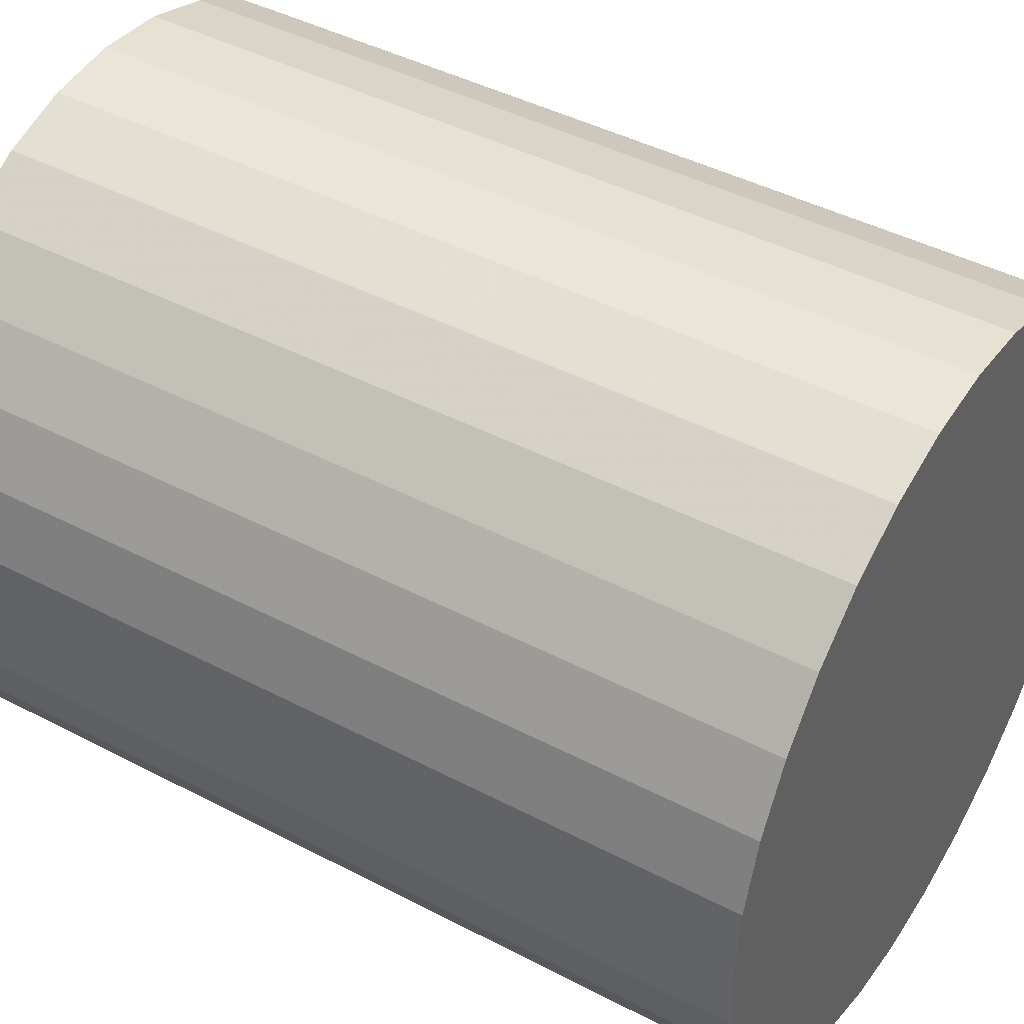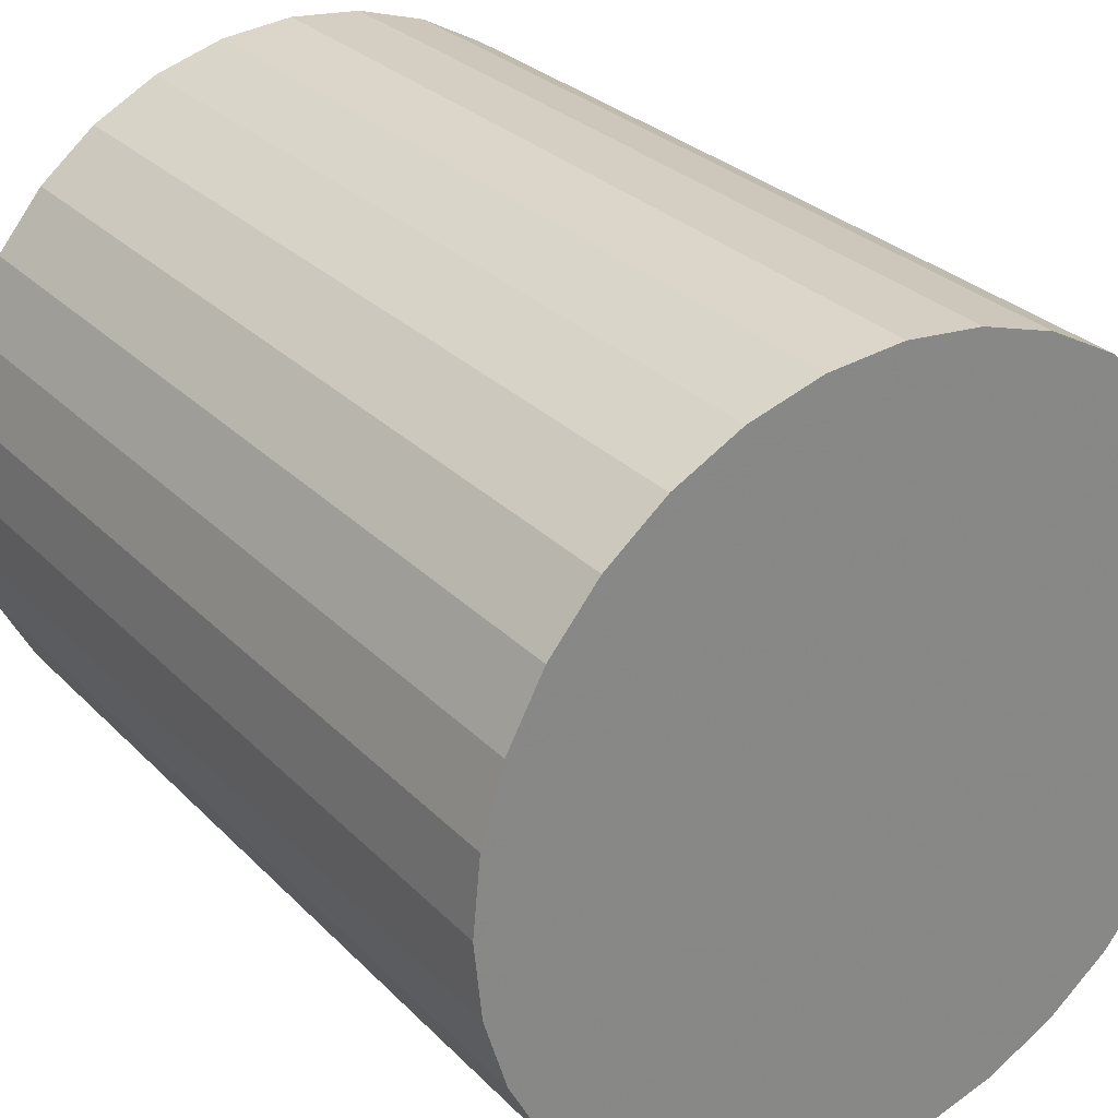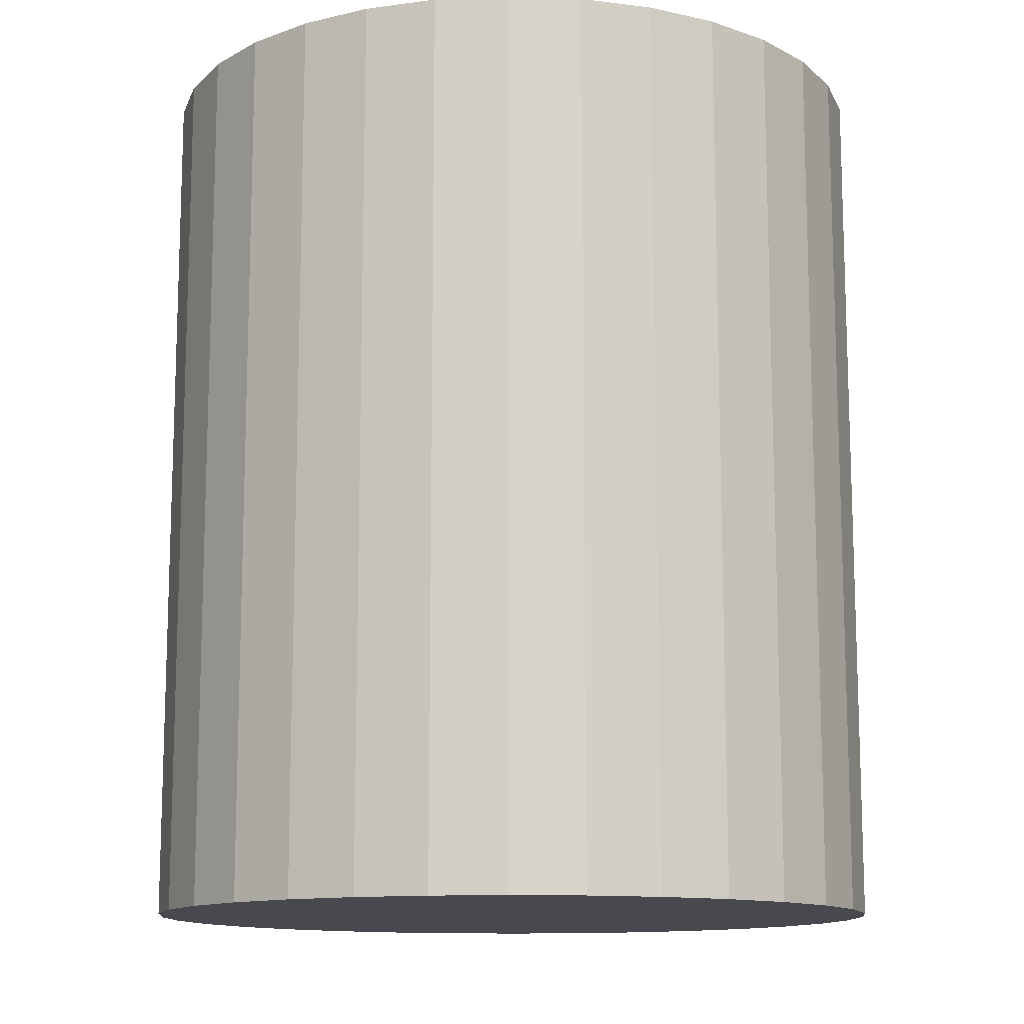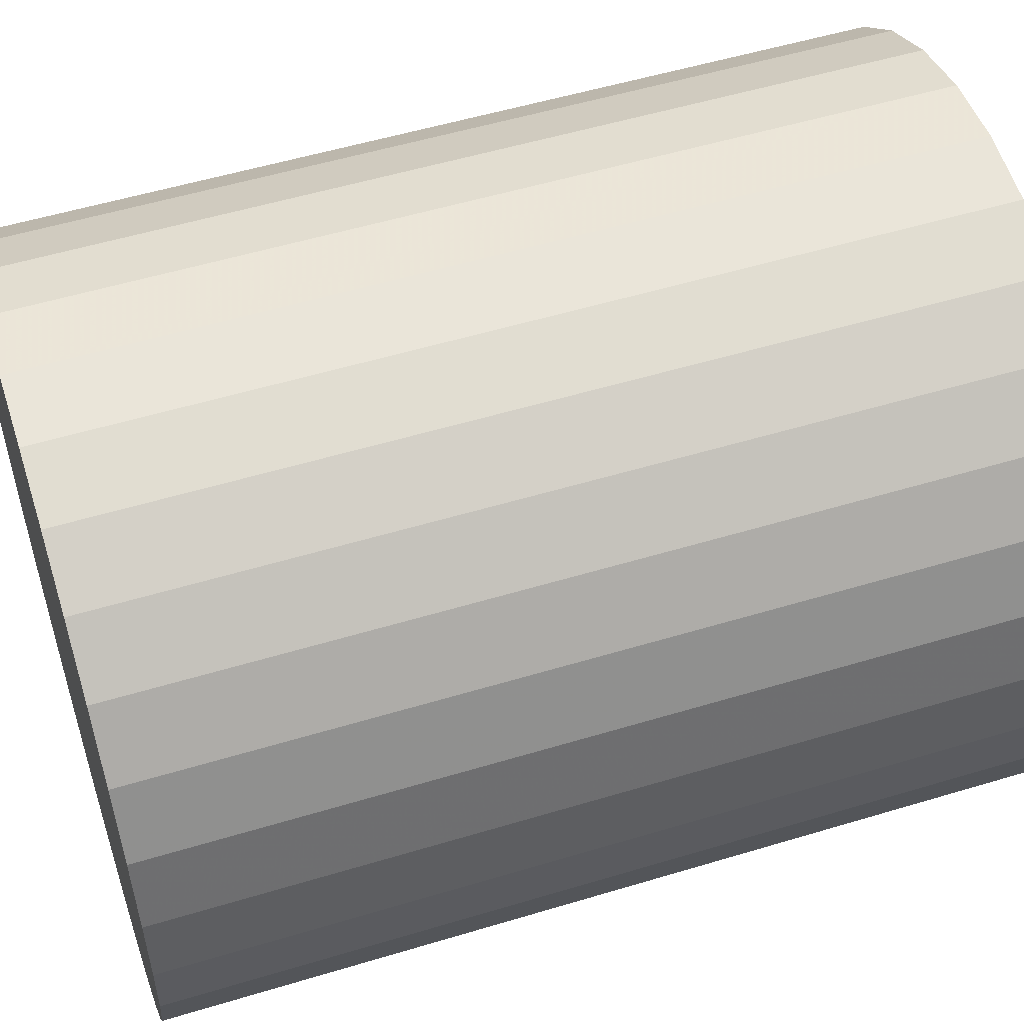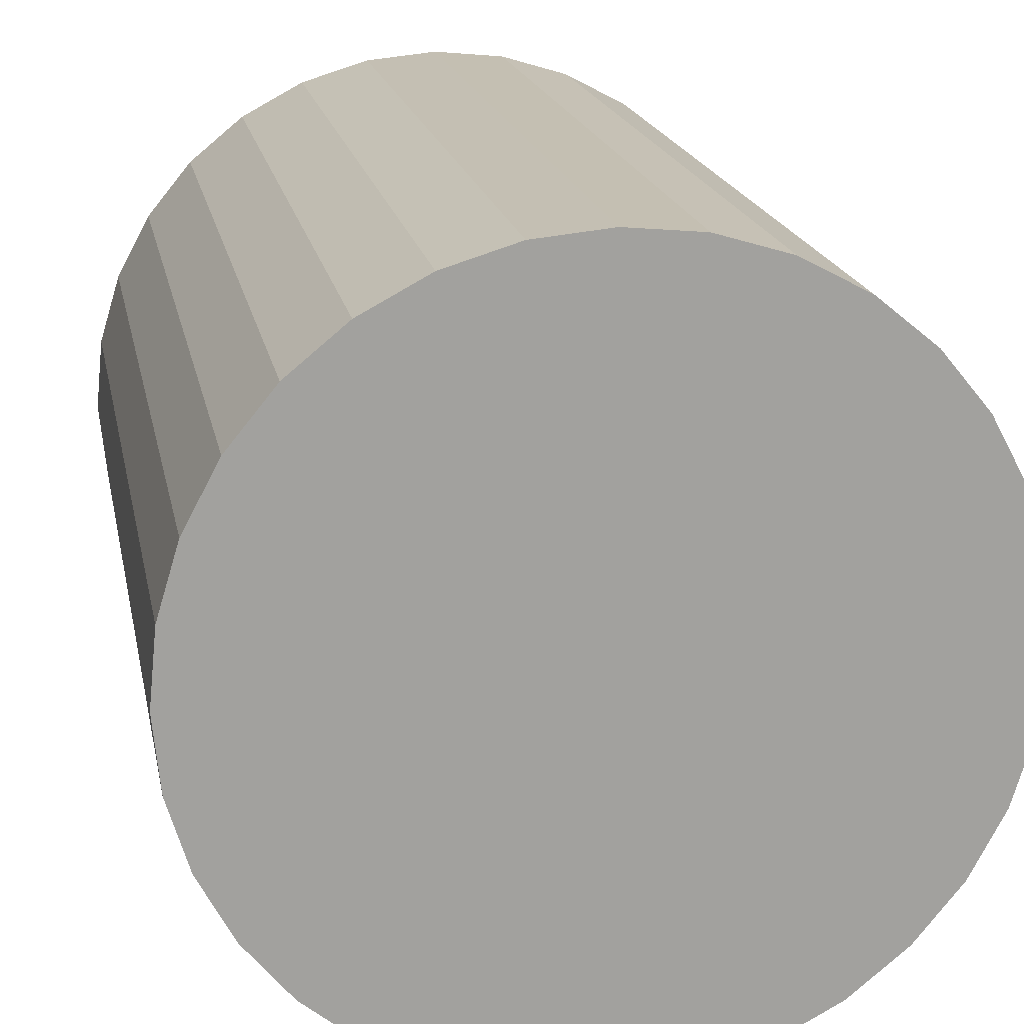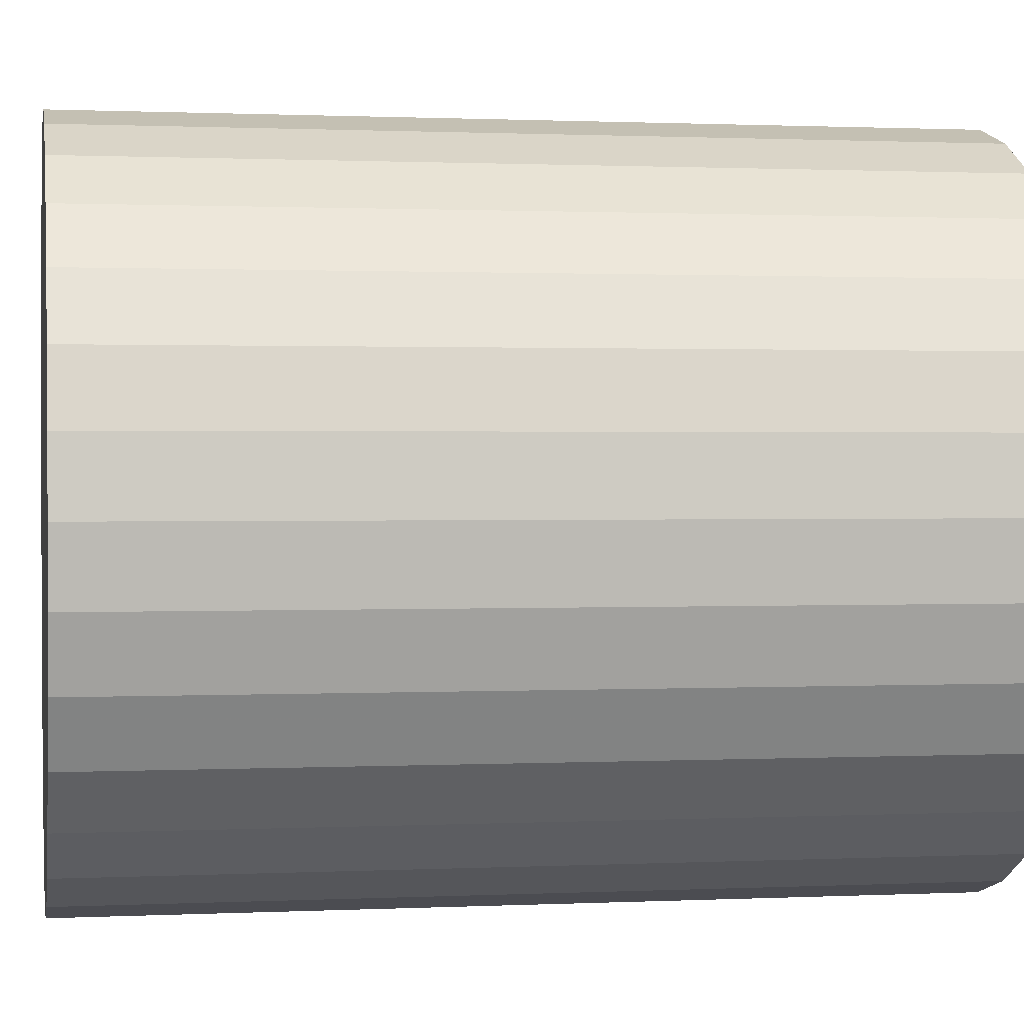
<metadata>
{"format":"obj","ext":"obj","renderer":"f3d","projection":"perspective","resolution":1024,"background":"white","views":[{"elev":43.6,"azim":121.7,"up":"+Y"},{"elev":28.2,"azim":-34.1,"up":"+Y"},{"elev":-12.6,"azim":-100.6,"up":"+Z"},{"elev":53.6,"azim":72.1,"up":"+Y"},{"elev":18.2,"azim":-10.7,"up":"+Y"},{"elev":1.0,"azim":80.0,"up":"+Y"}]}
</metadata>
<code>
v 0 0 -0.02723
v 0.02298 0 -0.02723
v 0.02298 0 0.02723
v 0 0 0.02723
v 0.02254 0.004484 -0.02723
v 0.02254 0.004484 0.02723
v 0.02123 0.008795 -0.02723
v 0.02123 0.008795 0.02723
v 0.01911 0.01277 -0.02723
v 0.01911 0.01277 0.02723
v 0.01625 0.01625 -0.02723
v 0.01625 0.01625 0.02723
v 0.01277 0.01911 -0.02723
v 0.01277 0.01911 0.02723
v 0.008795 0.02123 -0.02723
v 0.008795 0.02123 0.02723
v 0.004484 0.02254 -0.02723
v 0.004484 0.02254 0.02723
v 0 0.02298 -0.02723
v 0 0.02298 0.02723
v -0.004484 0.02254 -0.02723
v -0.004484 0.02254 0.02723
v -0.008795 0.02123 -0.02723
v -0.008795 0.02123 0.02723
v -0.01277 0.01911 -0.02723
v -0.01277 0.01911 0.02723
v -0.01625 0.01625 -0.02723
v -0.01625 0.01625 0.02723
v -0.01911 0.01277 -0.02723
v -0.01911 0.01277 0.02723
v -0.02123 0.008795 -0.02723
v -0.02123 0.008795 0.02723
v -0.02254 0.004484 -0.02723
v -0.02254 0.004484 0.02723
v -0.02298 0 -0.02723
v -0.02298 0 0.02723
v -0.02254 -0.004484 -0.02723
v -0.02254 -0.004484 0.02723
v -0.02123 -0.008795 -0.02723
v -0.02123 -0.008795 0.02723
v -0.01911 -0.01277 -0.02723
v -0.01911 -0.01277 0.02723
v -0.01625 -0.01625 -0.02723
v -0.01625 -0.01625 0.02723
v -0.01277 -0.01911 -0.02723
v -0.01277 -0.01911 0.02723
v -0.008795 -0.02123 -0.02723
v -0.008795 -0.02123 0.02723
v -0.004484 -0.02254 -0.02723
v -0.004484 -0.02254 0.02723
v -0 -0.02298 -0.02723
v -0 -0.02298 0.02723
v 0.004484 -0.02254 -0.02723
v 0.004484 -0.02254 0.02723
v 0.008795 -0.02123 -0.02723
v 0.008795 -0.02123 0.02723
v 0.01277 -0.01911 -0.02723
v 0.01277 -0.01911 0.02723
v 0.01625 -0.01625 -0.02723
v 0.01625 -0.01625 0.02723
v 0.01911 -0.01277 -0.02723
v 0.01911 -0.01277 0.02723
v 0.02123 -0.008795 -0.02723
v 0.02123 -0.008795 0.02723
v 0.02254 -0.004484 -0.02723
v 0.02254 -0.004484 0.02723
f 2 1 5
f 2 5 3
f 3 5 6
f 3 6 4
f 5 1 7
f 5 7 6
f 6 7 8
f 6 8 4
f 7 1 9
f 7 9 8
f 8 9 10
f 8 10 4
f 9 1 11
f 9 11 10
f 10 11 12
f 10 12 4
f 11 1 13
f 11 13 12
f 12 13 14
f 12 14 4
f 13 1 15
f 13 15 14
f 14 15 16
f 14 16 4
f 15 1 17
f 15 17 16
f 16 17 18
f 16 18 4
f 17 1 19
f 17 19 18
f 18 19 20
f 18 20 4
f 19 1 21
f 19 21 20
f 20 21 22
f 20 22 4
f 21 1 23
f 21 23 22
f 22 23 24
f 22 24 4
f 23 1 25
f 23 25 24
f 24 25 26
f 24 26 4
f 25 1 27
f 25 27 26
f 26 27 28
f 26 28 4
f 27 1 29
f 27 29 28
f 28 29 30
f 28 30 4
f 29 1 31
f 29 31 30
f 30 31 32
f 30 32 4
f 31 1 33
f 31 33 32
f 32 33 34
f 32 34 4
f 33 1 35
f 33 35 34
f 34 35 36
f 34 36 4
f 35 1 37
f 35 37 36
f 36 37 38
f 36 38 4
f 37 1 39
f 37 39 38
f 38 39 40
f 38 40 4
f 39 1 41
f 39 41 40
f 40 41 42
f 40 42 4
f 41 1 43
f 41 43 42
f 42 43 44
f 42 44 4
f 43 1 45
f 43 45 44
f 44 45 46
f 44 46 4
f 45 1 47
f 45 47 46
f 46 47 48
f 46 48 4
f 47 1 49
f 47 49 48
f 48 49 50
f 48 50 4
f 49 1 51
f 49 51 50
f 50 51 52
f 50 52 4
f 51 1 53
f 51 53 52
f 52 53 54
f 52 54 4
f 53 1 55
f 53 55 54
f 54 55 56
f 54 56 4
f 55 1 57
f 55 57 56
f 56 57 58
f 56 58 4
f 57 1 59
f 57 59 58
f 58 59 60
f 58 60 4
f 59 1 61
f 59 61 60
f 60 61 62
f 60 62 4
f 61 1 63
f 61 63 62
f 62 63 64
f 62 64 4
f 63 1 65
f 63 65 64
f 64 65 66
f 64 66 4
f 65 1 2
f 65 2 66
f 66 2 3
f 66 3 4

</code>
